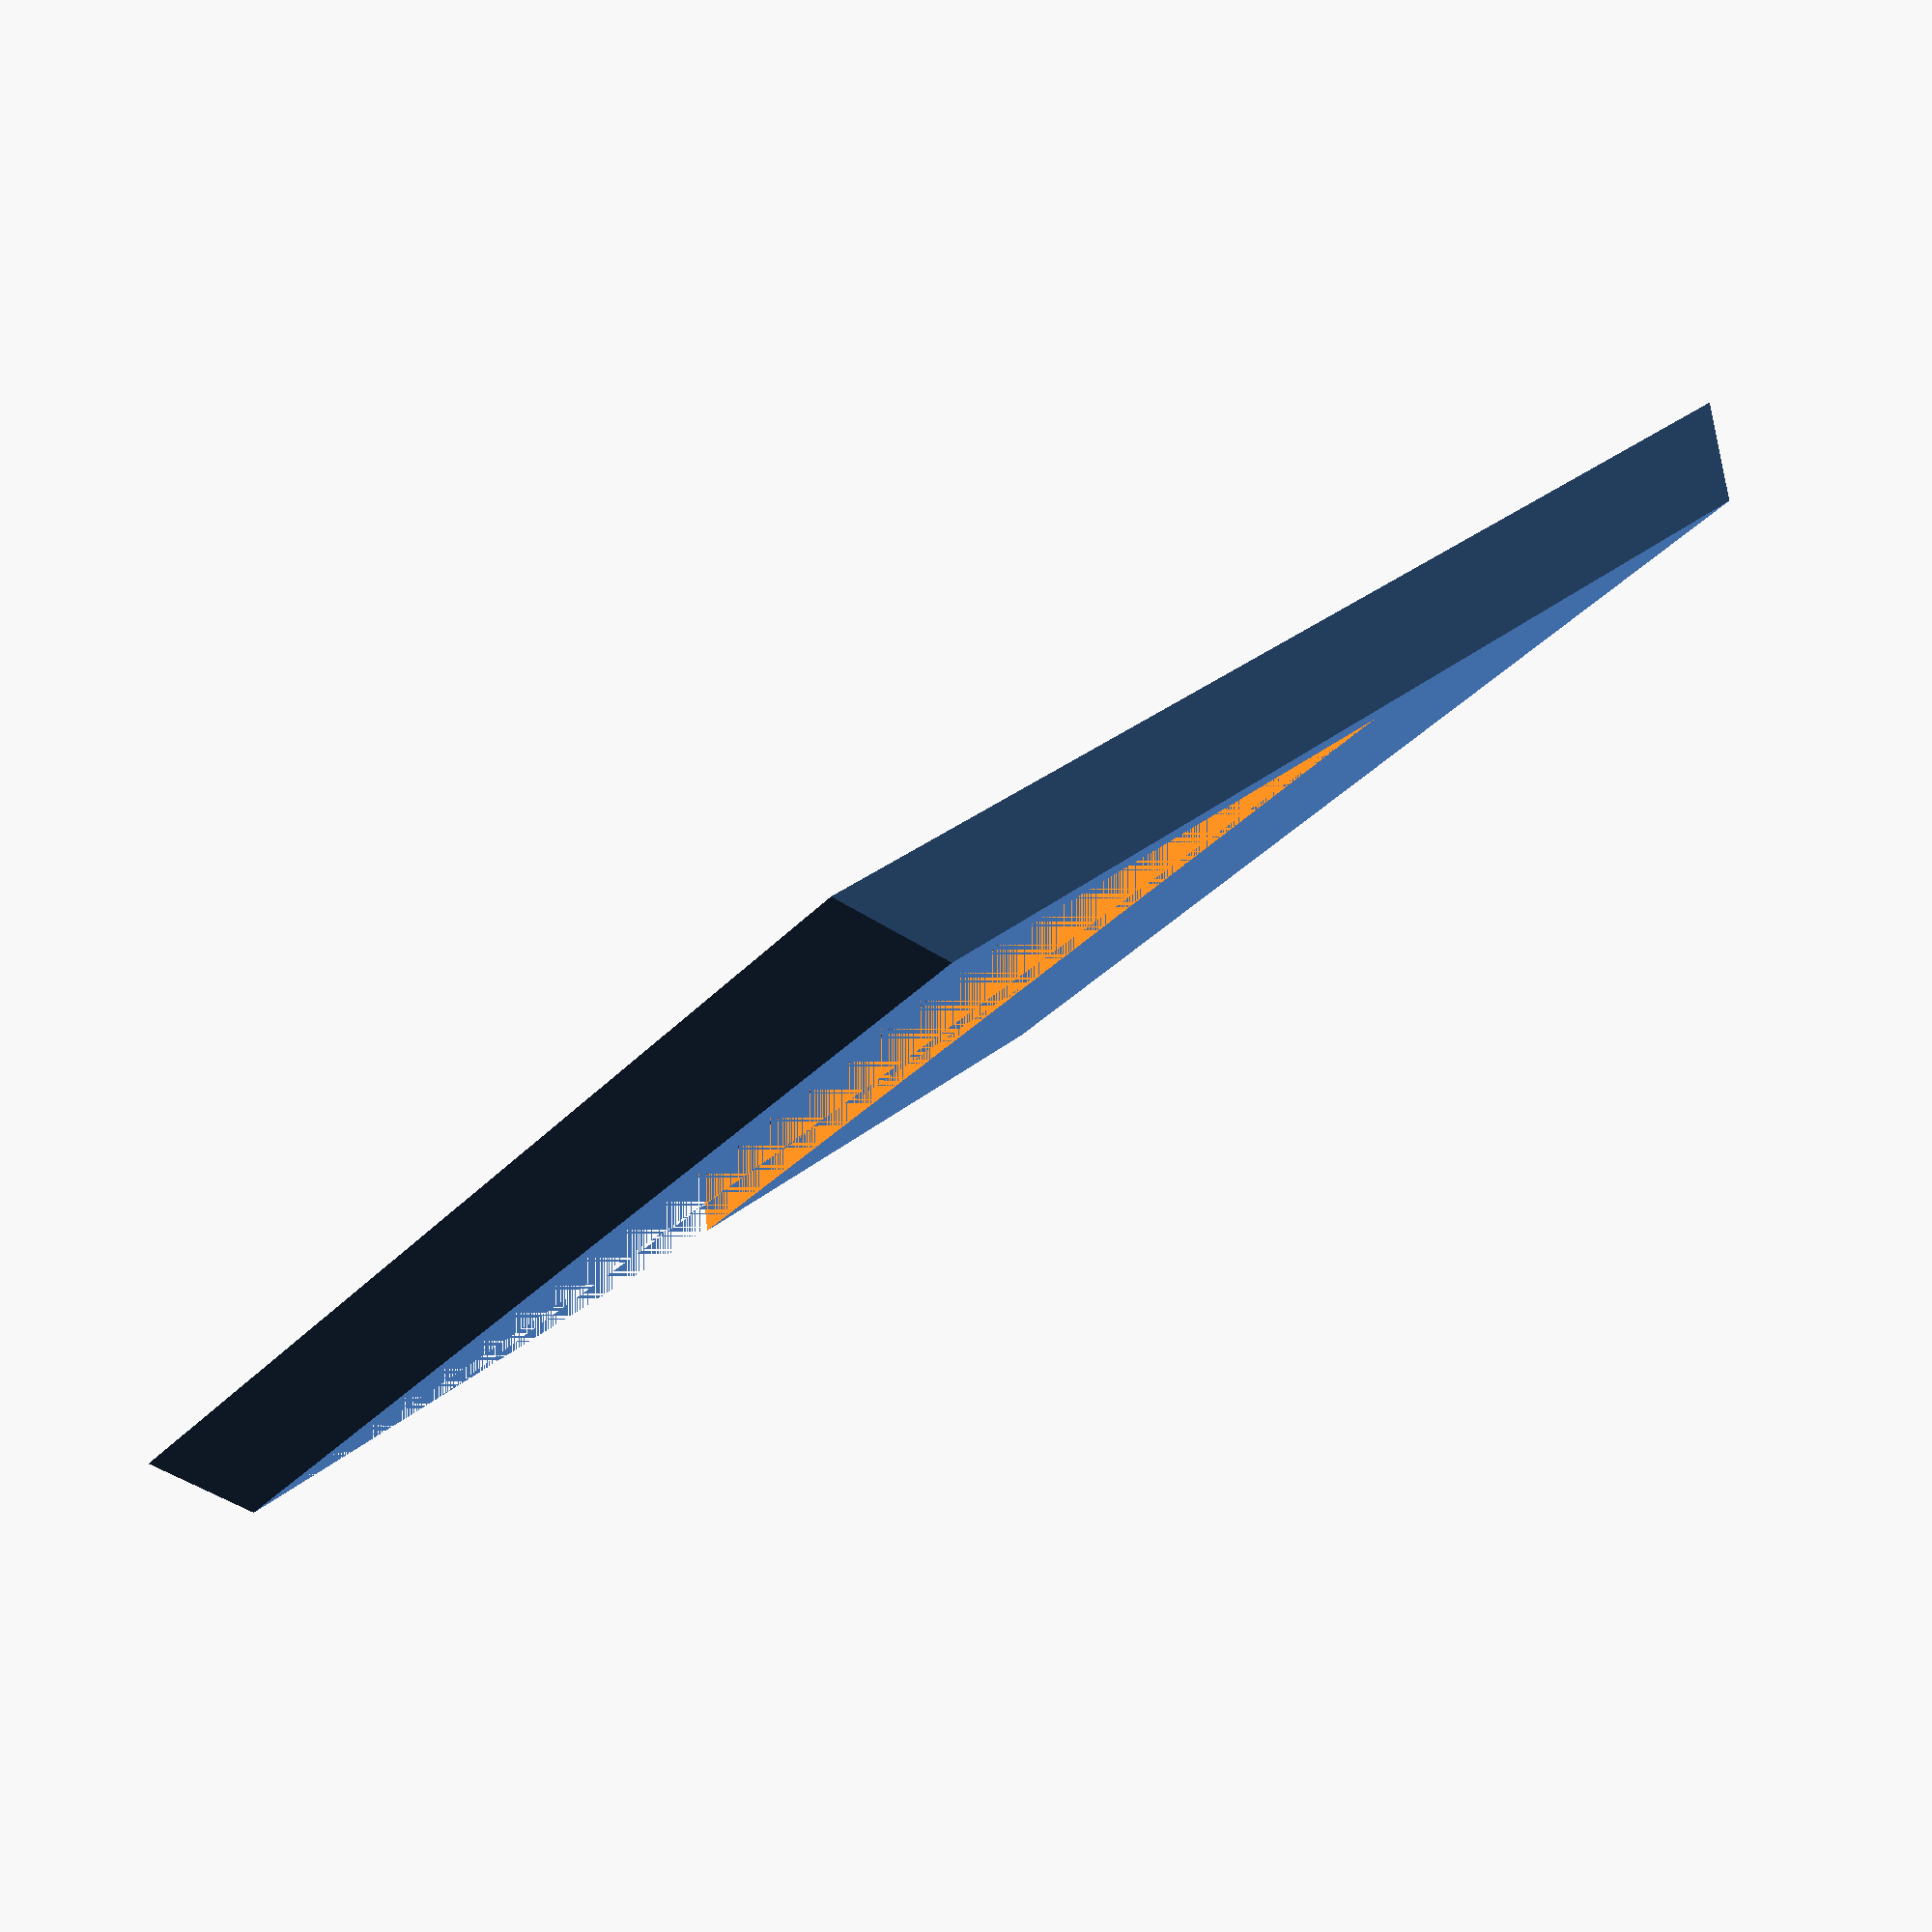
<openscad>

cw = 54+0.2; // card width
ch = 85.6+0.2; // card height
bw = 3; // border width

m = 0.1; // plug margin

th = 5.5 - m; // plate thickness
st = 4.5 - m; // slot thickness
kw = 65 - m; // slot width
ks = 0.9; // slot narrowing scale factor

lg = 1000; // large vaule

module plug() {
    translate([-bw,kw/2,0]) linear_extrude(st, scale=[1,ks])
        translate([0,-kw/2]) square([cw+bw,kw]);
}
        
 dw = 34; // bus card width
 ctl = 2; // lower bus card thickness
 ctu = st - ctl; // uppwer bus card thickness
 
 module bus_card_slot() {
     translate([lg/2,dw/2,ctl]) union() {
         mirror([0,0,1]) linear_extrude(ctl, scale=[1,0.9]) 
            square([lg, dw], center=true);
         linear_extrude(ctu, scale=[1,0.9]) 
            square([lg, dw], center=true);
     }
 }
 
 
difference() {
    plug();
    translate([0,3,0]) bus_card_slot();
}


</openscad>
<views>
elev=94.4 azim=312.6 roll=214.4 proj=p view=wireframe
</views>
